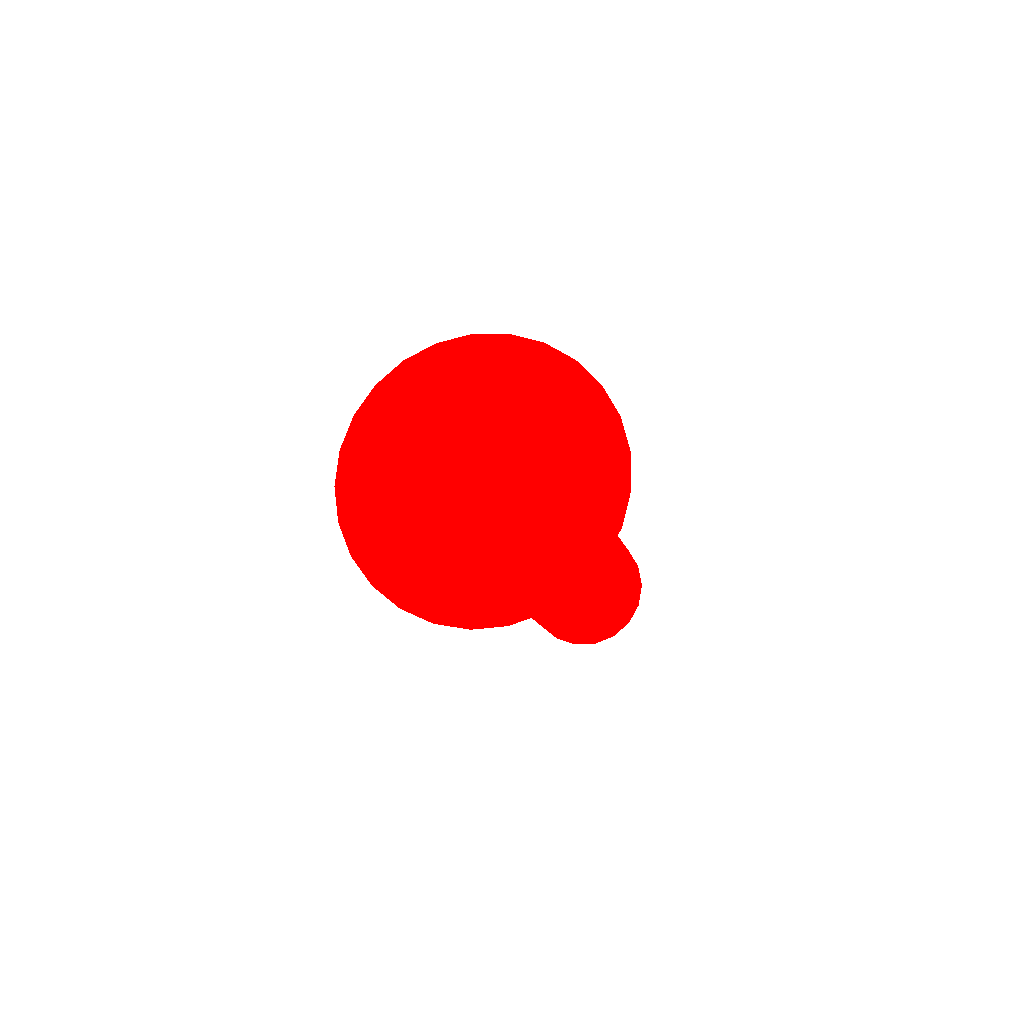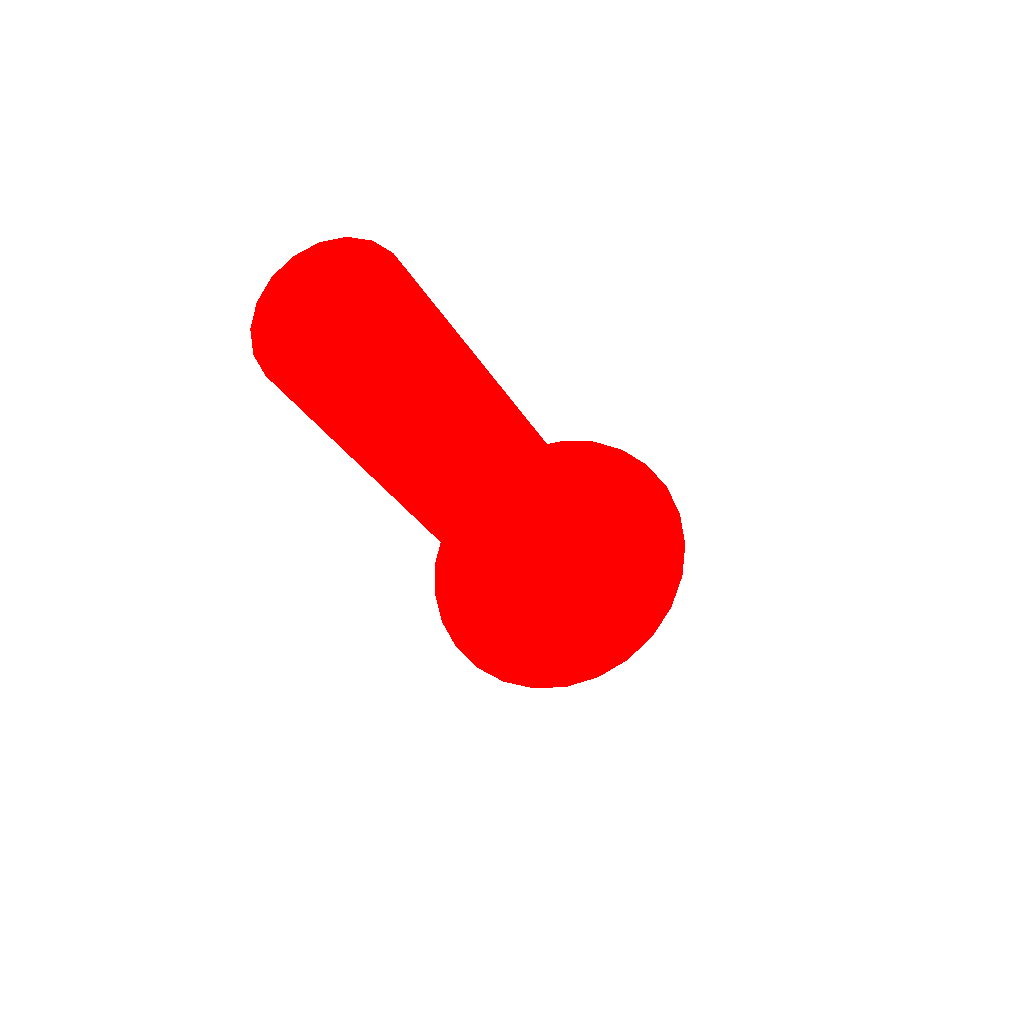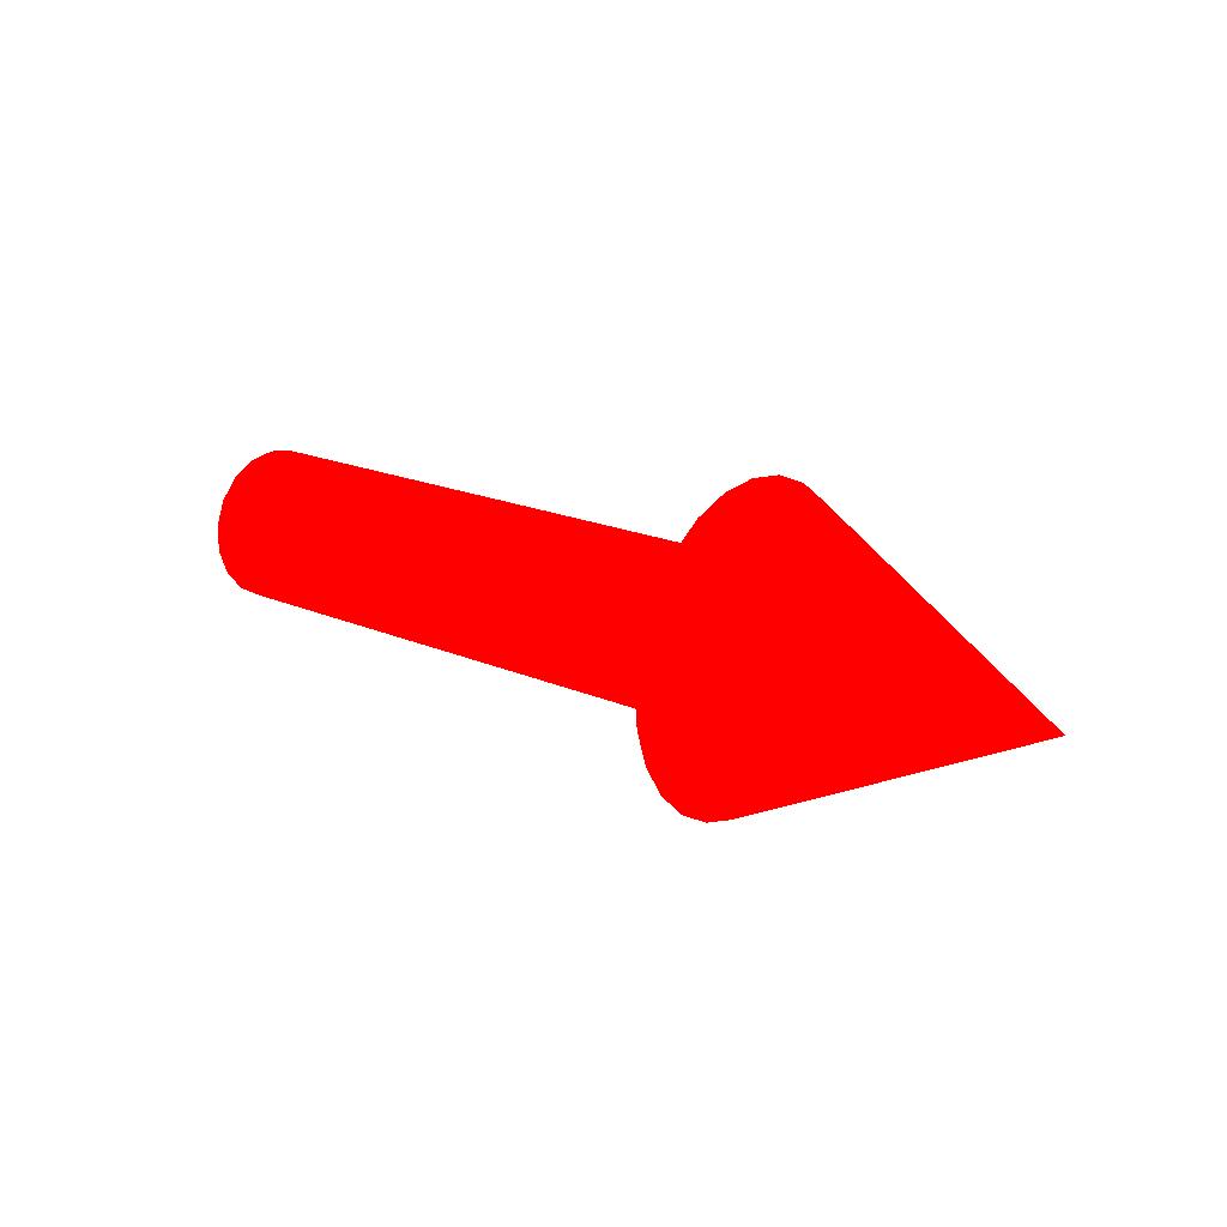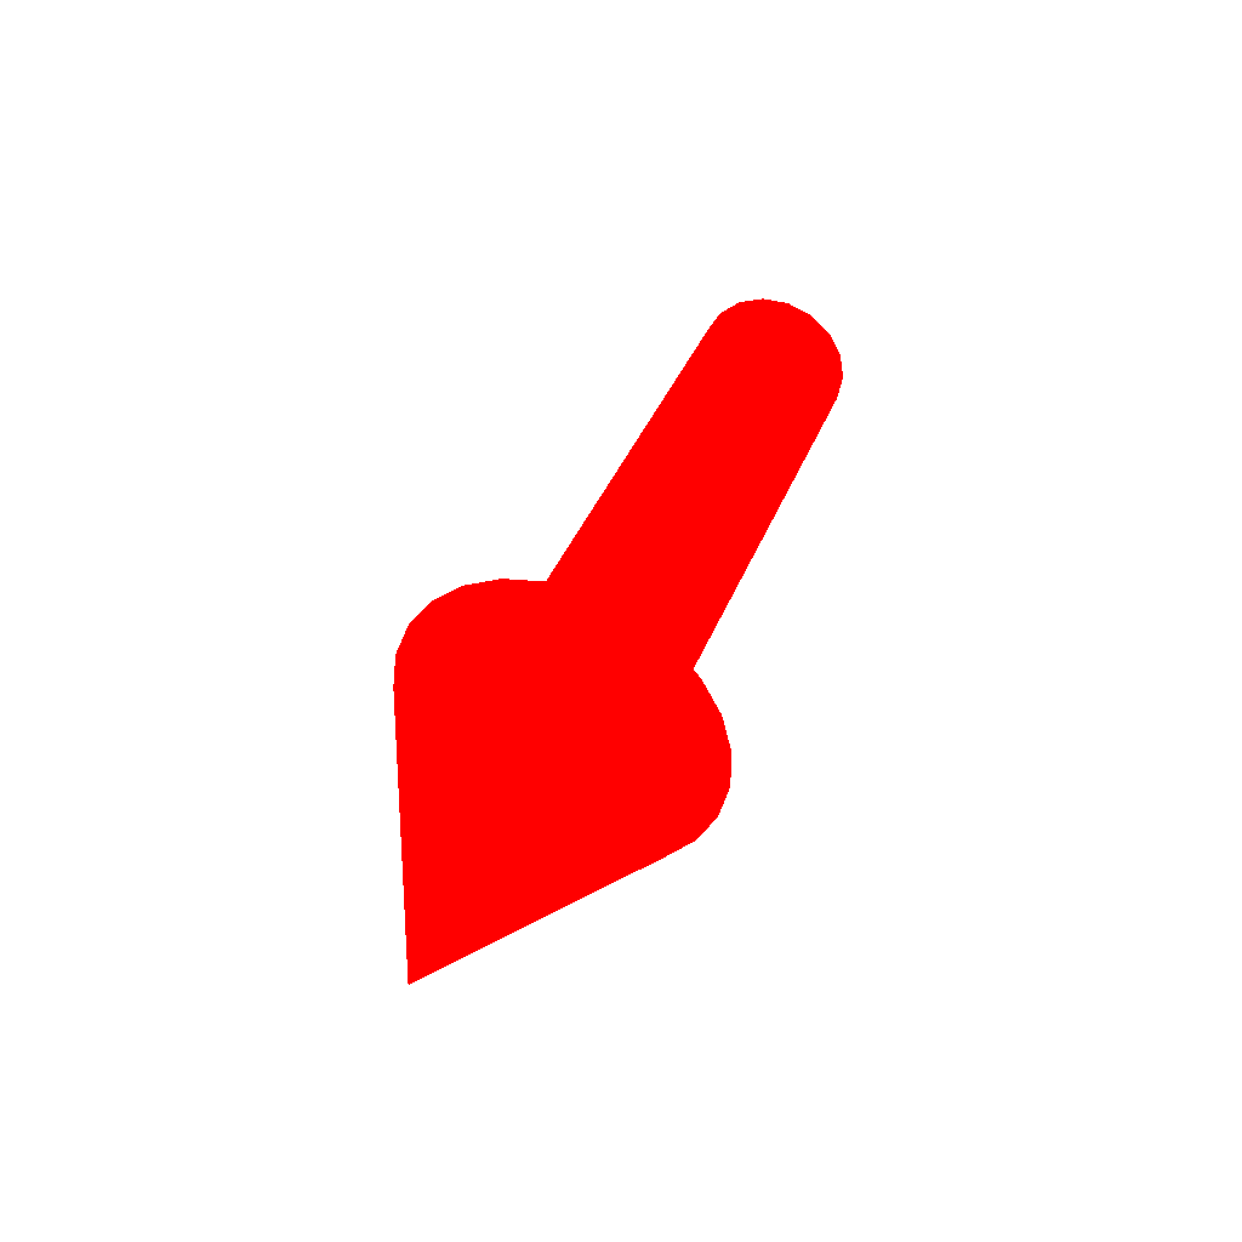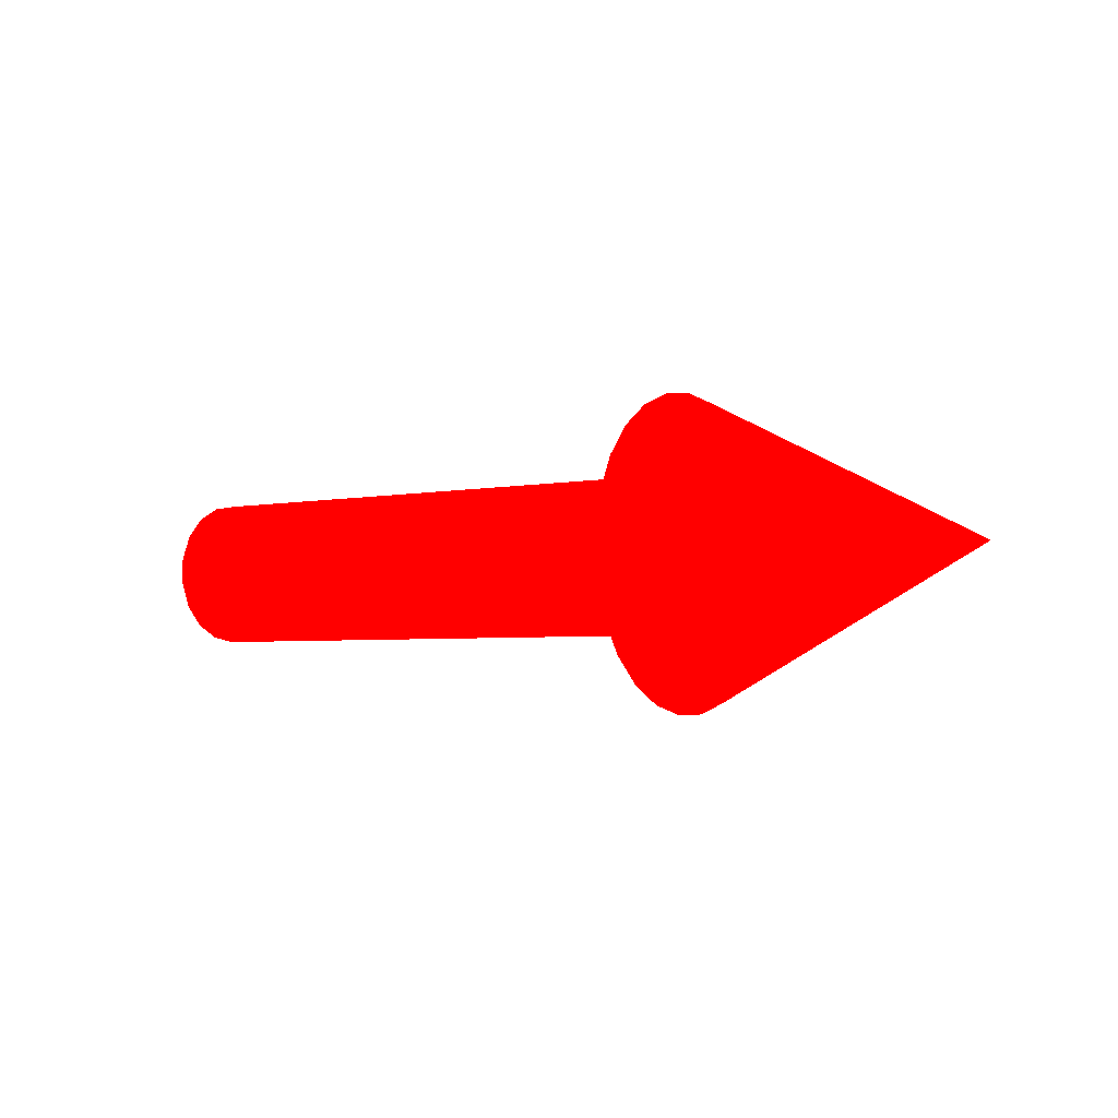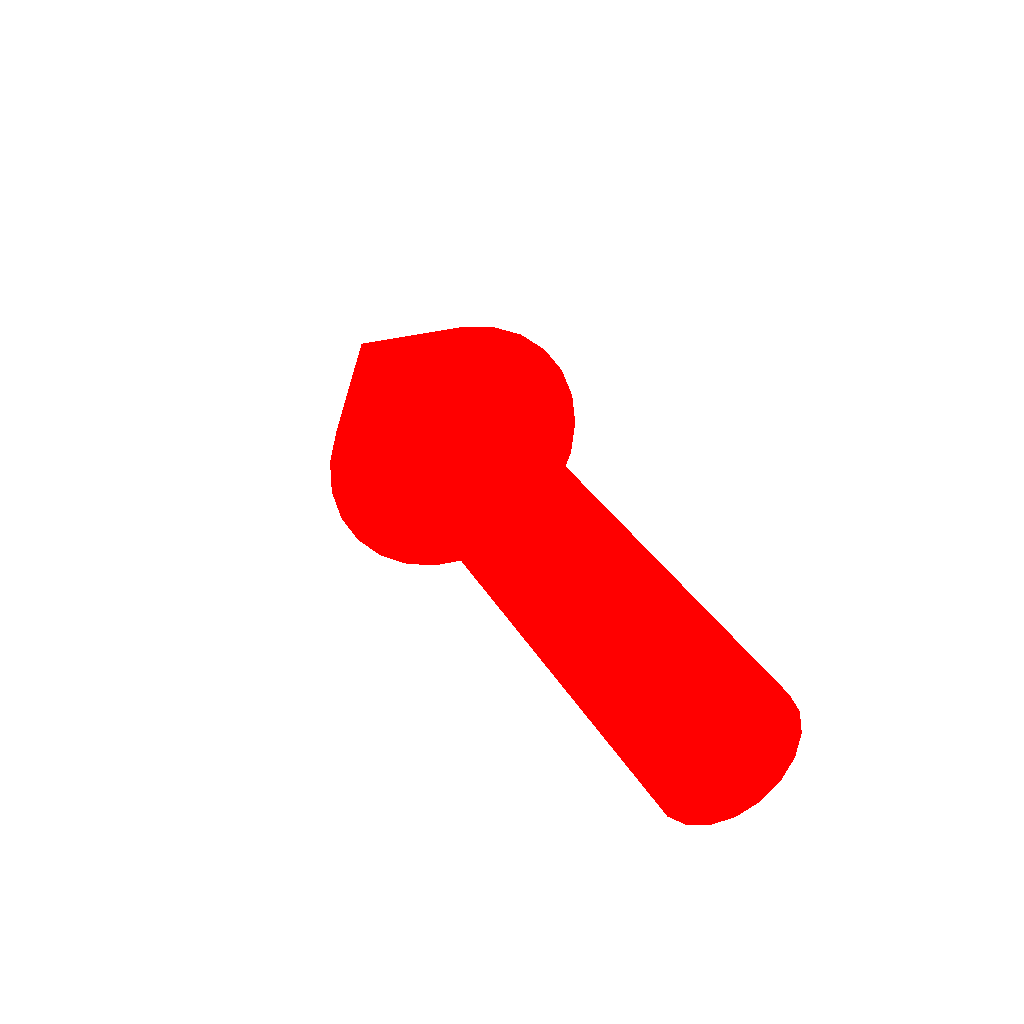
<metadata>
{"format":"obj","ext":"obj","renderer":"f3d","projection":"perspective","resolution":1024,"background":"white","views":[{"elev":-12.9,"azim":102.0,"up":"+Y"},{"elev":-23.3,"azim":-70.0,"up":"+Y"},{"elev":18.4,"azim":40.4,"up":"+Z"},{"elev":38.6,"azim":110.1,"up":"+Y"},{"elev":-3.5,"azim":36.6,"up":"+Z"},{"elev":31.1,"azim":-114.7,"up":"+Y"}]}
</metadata>
<code>
v 2 0.1243 0.4843 1 0 0
v 2 0.4222 0.2679 1 0 0
v 3 0 0 1 0 0
v 2 0.4524 -0.2129 1 0 0
v 2 0.3853 -0.3187 1 0 0
v 2 0.1841 -0.4649 1 0 0
v 2 0.2939 -0.4045 1 0 0
v 2 -0.499 0.03139 1 0 0
v 2 -0.4222 0.2679 1 0 0
v 2 -0.4755 0.1545 1 0 0
v 2 -0.1243 0.4843 1 0 0
v 2 -0.2409 0.4382 1 0 0
v 2 0 0.5 1 0 0
v 2 -0 0.5 1 0 0
v 2 0.0855 0.2349 1 0 0
v 2 -0.2165 -0.125 1 0 0
v 2 -0.4524 -0.2129 1 0 0
v 2 -0.4911 -0.09369 1 0 0
v 2 0.2165 0.125 1 0 0
v 2 0.4755 0.1545 1 0 0
v 2 0.499 0.03139 1 0 0
v 2 0.4911 -0.09369 1 0 0
v 2 0.2165 -0.125 1 0 0
v 2 -0.2462 0.04341 1 0 0
v 2 -0.2165 0.125 1 0 0
v 2 -0.3423 0.3645 1 0 0
v 2 0.2409 0.4382 1 0 0
v 2 0.1607 0.1915 1 0 0
v 2 0.3423 0.3645 1 0 0
v 2 0.06267 -0.4961 1 0 0
v 2 0 -0.25 1 0 0
v 2 -0.06267 -0.4961 1 0 0
v 2 -0.0855 -0.2349 1 0 0
v 2 -0.1841 -0.4649 1 0 0
v 2 -0.2939 -0.4045 1 0 0
v 2 -0.3853 -0.3187 1 0 0
v 2 0.2462 0.04341 1 0 0
v 0 0.2462 0.04341 1 0 0
v 2 0.2462 -0.04341 1 0 0
v 0 0.2462 -0.04341 1 0 0
v 2 0.1607 -0.1915 1 0 0
v 0 0.1607 -0.1915 1 0 0
v 2 0.0855 -0.2349 1 0 0
v 0 0.0855 -0.2349 1 0 0
v 2 0 -0.25 1 0 0
v 0 0 -0.25 1 0 0
v 0 -0.0855 -0.2349 1 0 0
v 0 -0.1607 -0.1915 1 0 0
v 2 -0.1607 -0.1915 1 0 0
v 2 -0.2462 -0.04341 1 0 0
v 0 -0.2462 0.04341 1 0 0
v 2 -0.1607 0.1915 1 0 0
v 0 -0.1607 0.1915 1 0 0
v 2 -0.0855 0.2349 1 0 0
v 2 0 0.25 1 0 0
v 0 0 0.25 1 0 0
v 0 0 0 1 0 0
v 0 -0.0855 0.2349 1 0 0
v 0 -0 0.25 1 0 0
v 0 -0.2462 -0.04341 1 0 0
v 0 -0.2165 0.125 1 0 0
v 0 -0.2165 -0.125 1 0 0
v 0 0.2165 -0.125 1 0 0
v 0 0.0855 0.2349 1 0 0
v 0 0.1607 0.1915 1 0 0
v 0 0.2165 0.125 1 0 0
f 27 1 3
f 27 3 29
f 2 29 3
f 20 2 3
f 21 20 3
f 22 21 3
f 4 22 3
f 5 4 3
f 7 5 3
f 6 7 3
f 30 6 3
f 32 30 3
f 34 32 3
f 35 34 3
f 36 35 3
f 17 36 3
f 18 17 3
f 8 18 3
f 10 8 3
f 9 10 3
f 26 9 3
f 12 26 3
f 11 12 3
f 13 11 3
f 1 13 3
f 52 12 54
f 54 12 11
f 54 11 55
f 55 11 14
f 55 14 15
f 49 36 16
f 16 36 17
f 16 17 50
f 50 17 18
f 50 18 24
f 23 5 41
f 41 5 7
f 41 7 43
f 19 20 37
f 37 20 21
f 37 21 39
f 39 21 22
f 39 22 23
f 23 22 4
f 23 4 5
f 18 8 24
f 24 8 10
f 24 10 25
f 25 10 9
f 25 9 52
f 52 9 26
f 52 26 12
f 14 1 15
f 15 1 27
f 15 27 28
f 28 27 29
f 28 29 19
f 19 29 2
f 19 2 20
f 7 6 43
f 43 6 30
f 43 30 31
f 31 30 32
f 31 32 33
f 33 32 34
f 33 34 49
f 49 34 35
f 49 35 36
f 56 15 64
f 64 15 28
f 64 28 65
f 65 28 19
f 65 19 66
f 66 19 37
f 66 37 38
f 38 37 39
f 38 39 40
f 40 39 23
f 40 23 63
f 63 23 41
f 63 41 42
f 42 41 43
f 42 43 44
f 44 43 45
f 44 45 46
f 46 45 33
f 46 33 47
f 47 33 49
f 47 49 48
f 48 49 16
f 48 16 62
f 62 16 50
f 62 50 60
f 60 50 24
f 60 24 51
f 51 24 25
f 51 25 61
f 61 25 52
f 61 52 53
f 53 52 54
f 53 54 58
f 58 54 55
f 58 55 56
f 56 55 15
f 53 58 57
f 57 58 59
f 57 59 64
f 60 51 57
f 57 51 61
f 57 61 53
f 47 48 57
f 57 48 62
f 57 62 60
f 42 44 57
f 57 44 46
f 57 46 47
f 38 40 57
f 57 40 63
f 57 63 42
f 64 65 57
f 57 65 66
f 57 66 38
f 14 11 13
f 13 1 14
f 45 43 31
f 31 33 45
f 58 56 64

</code>
